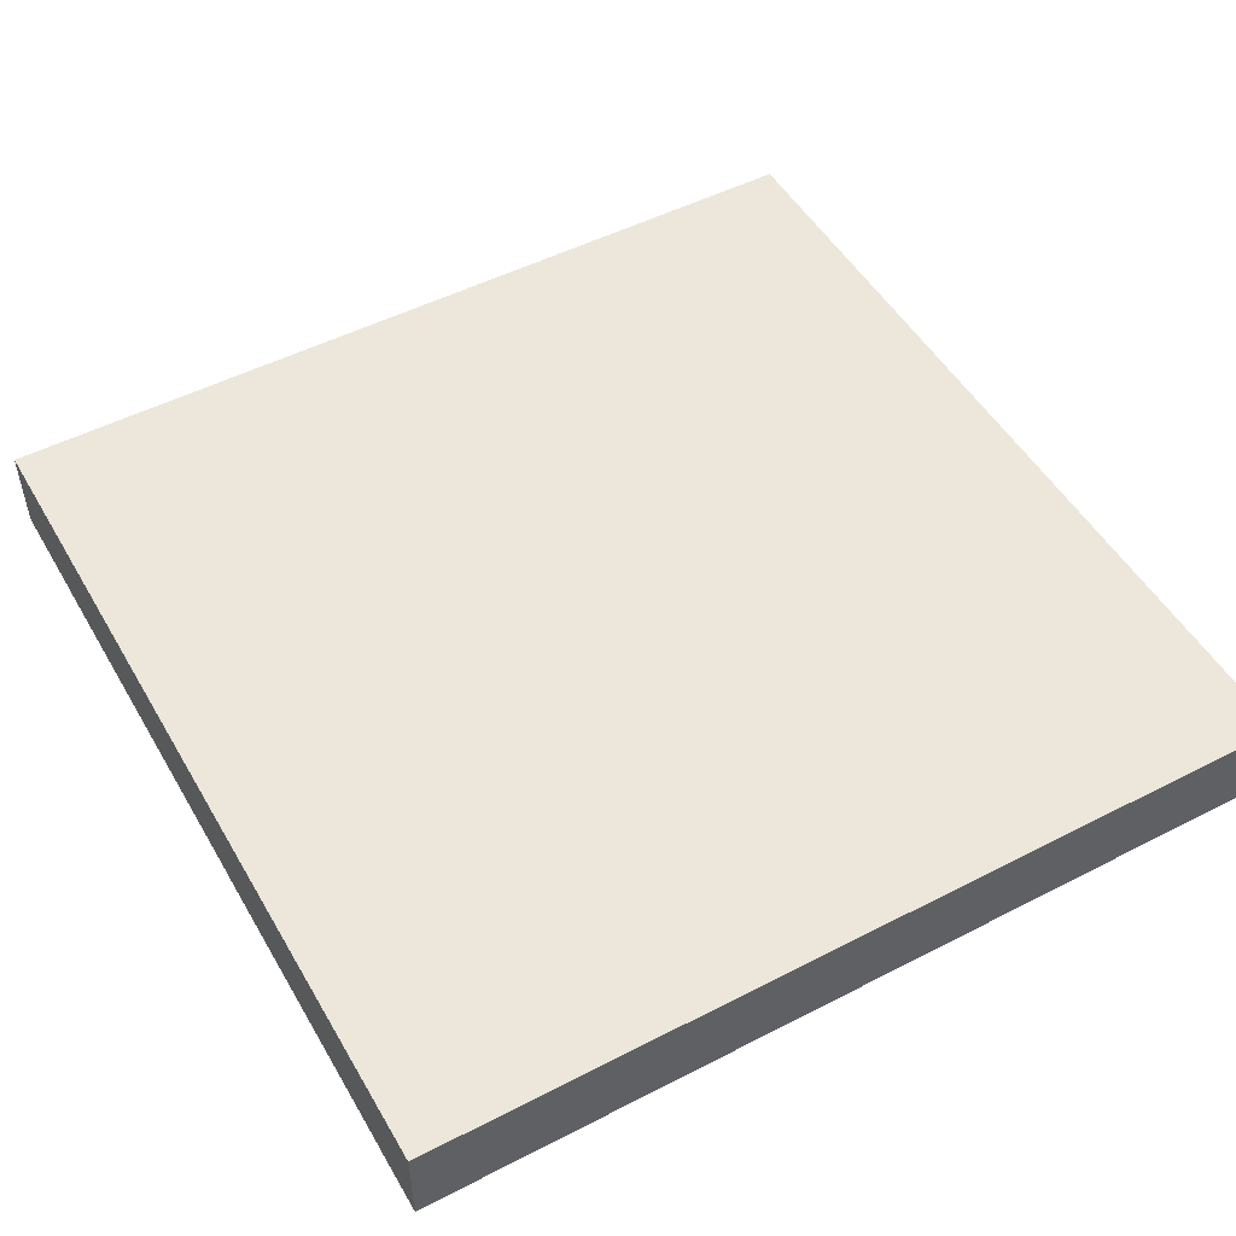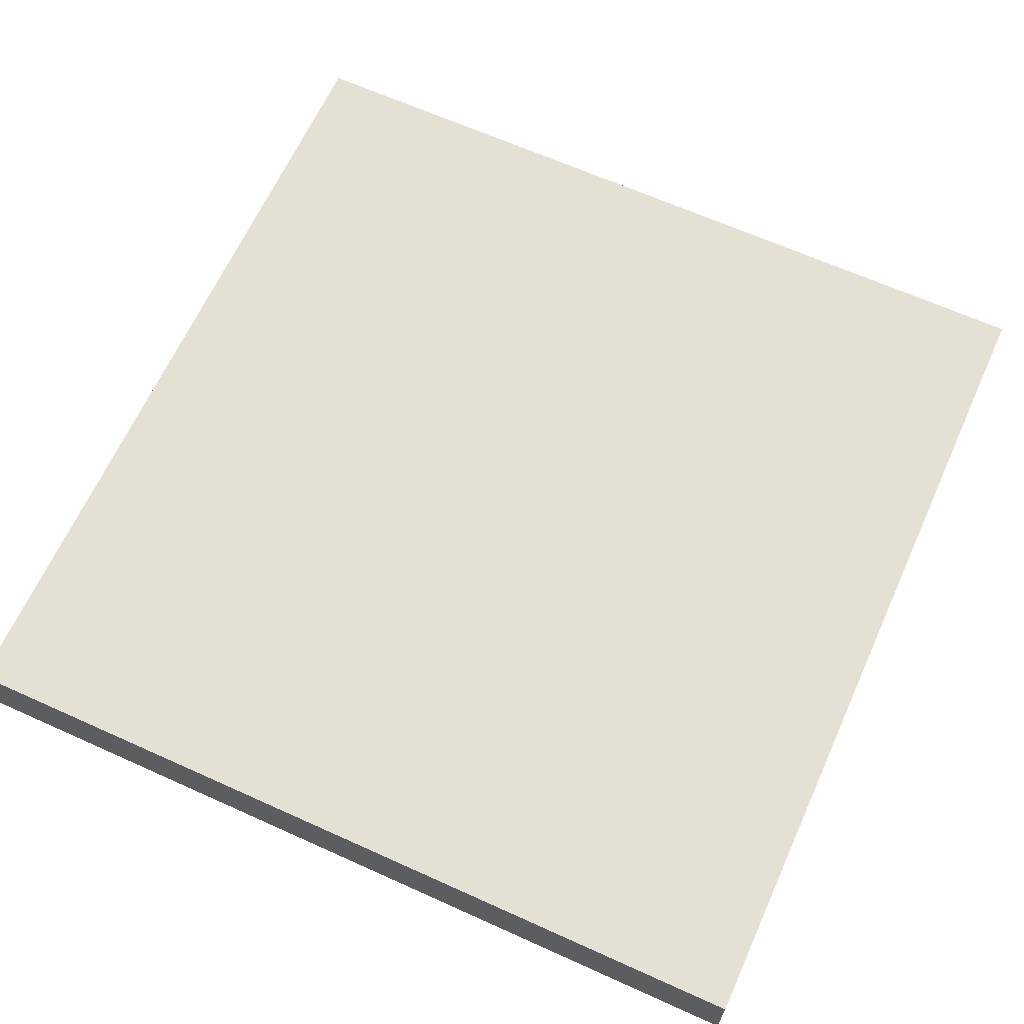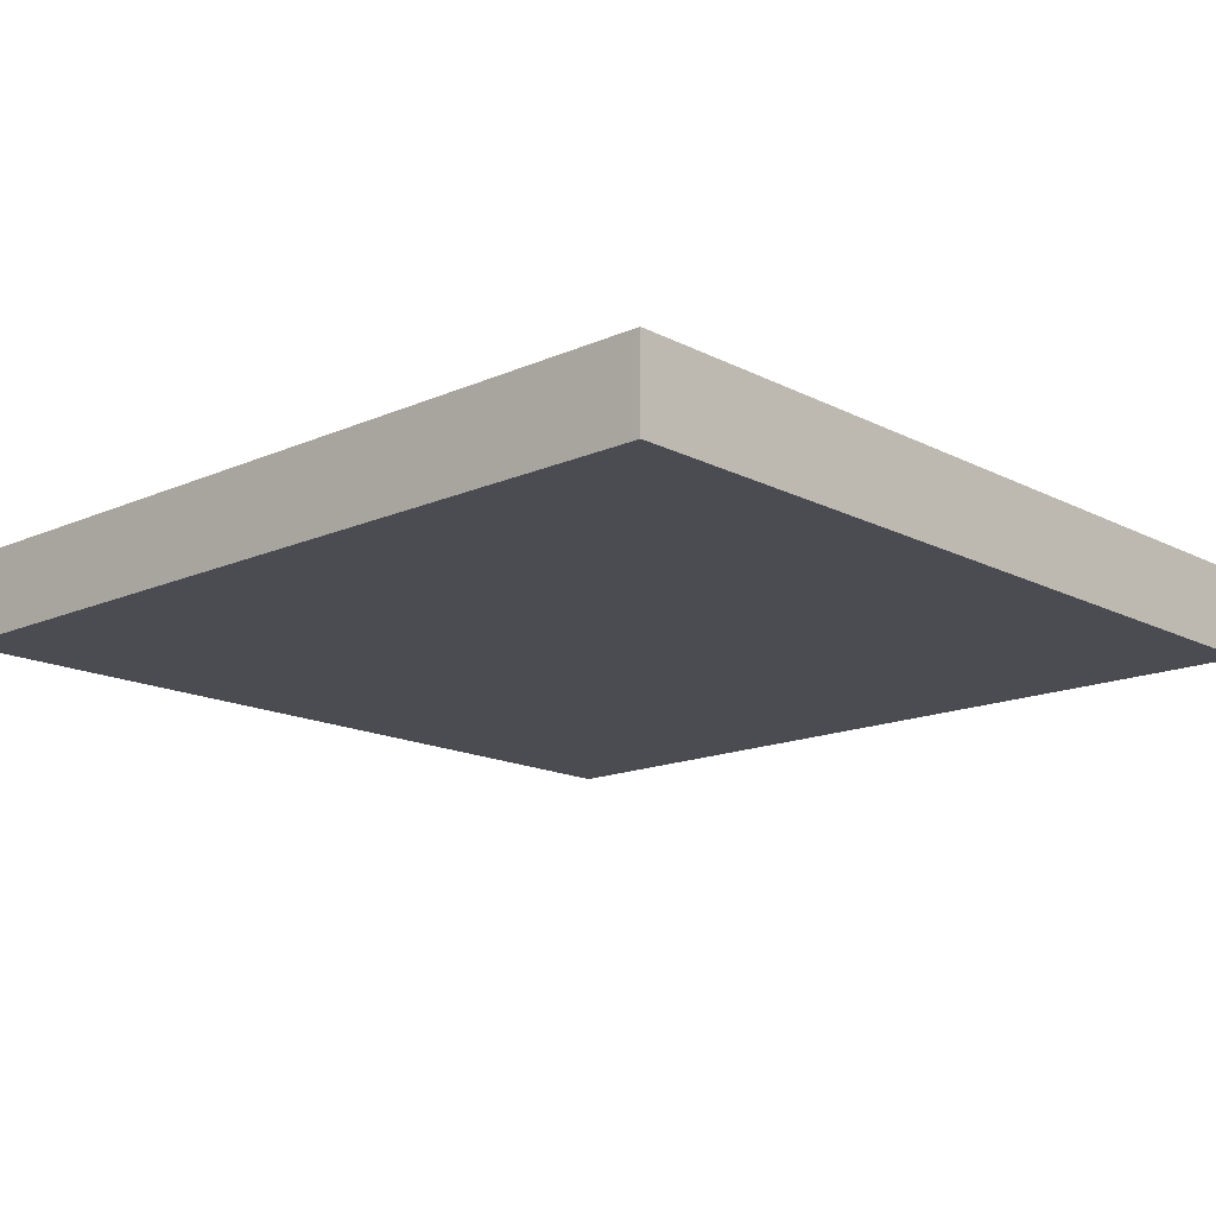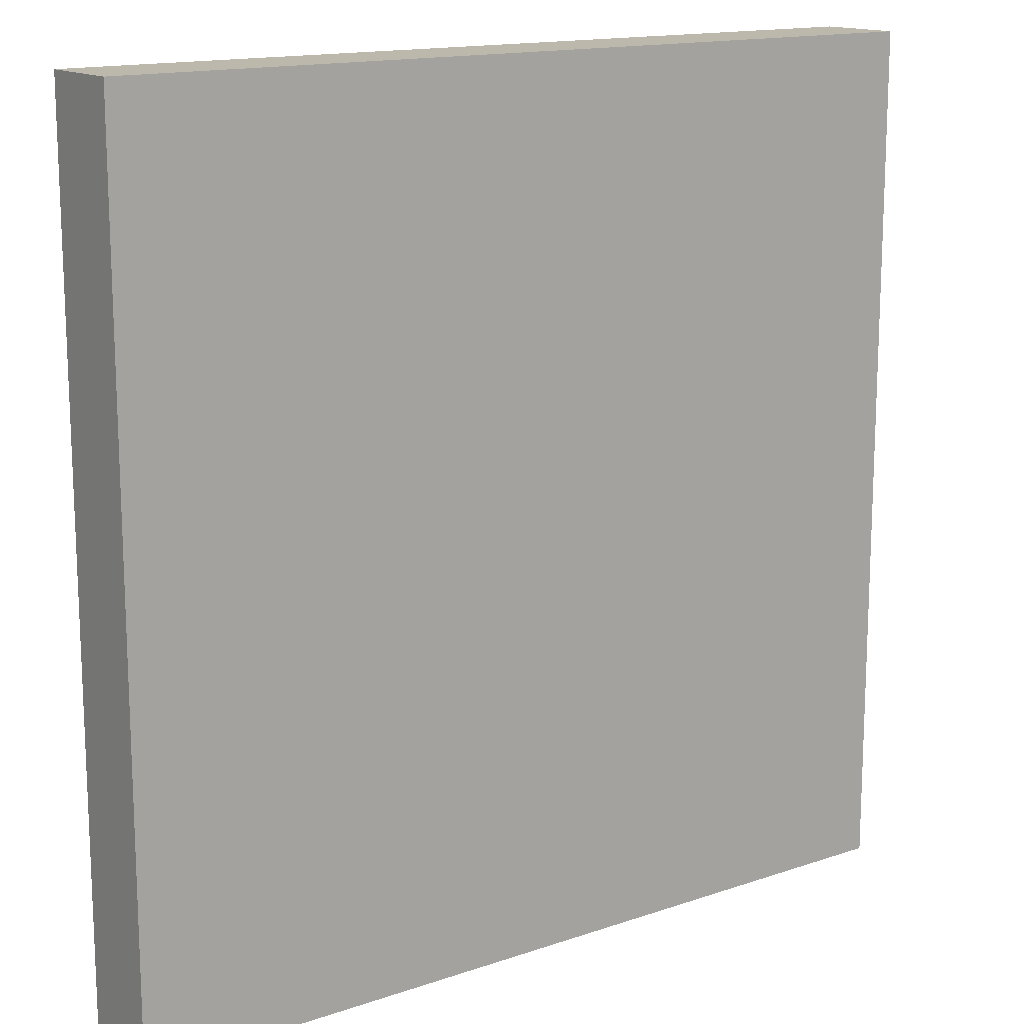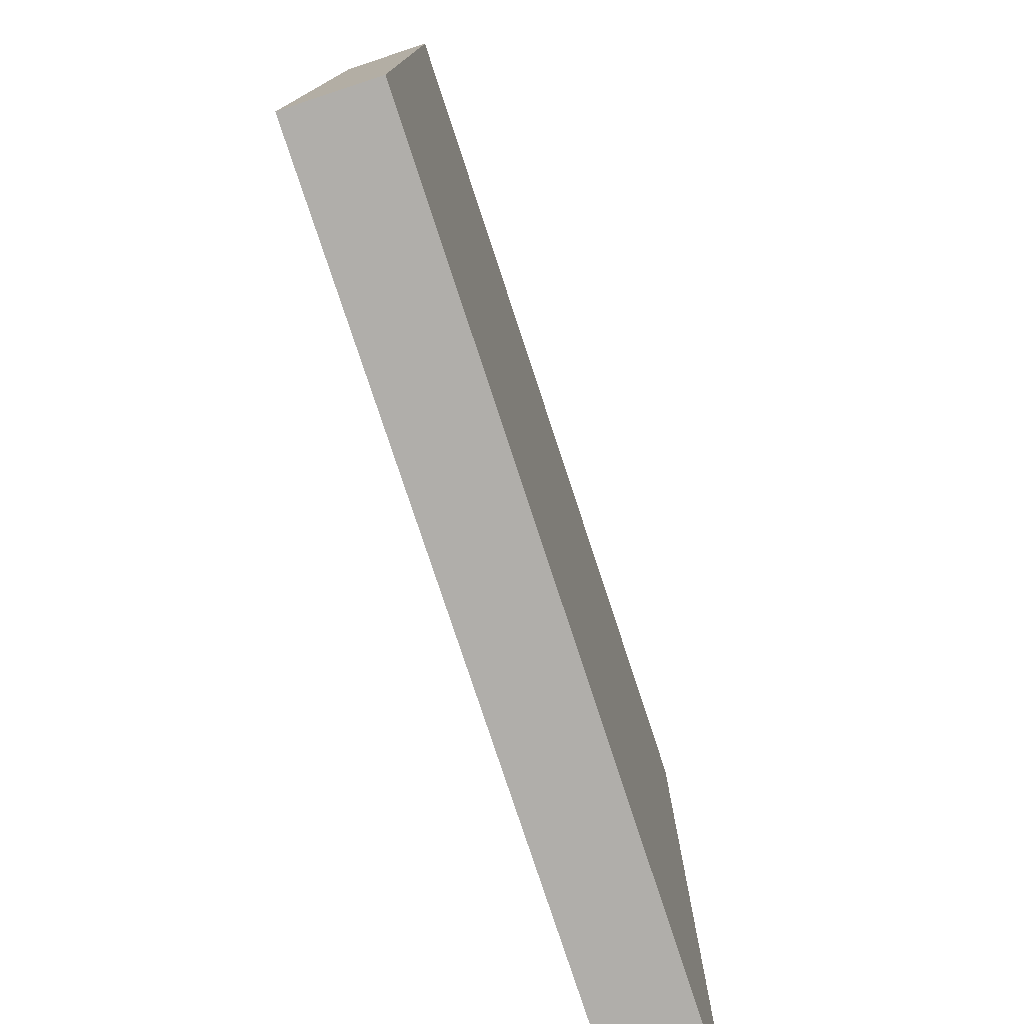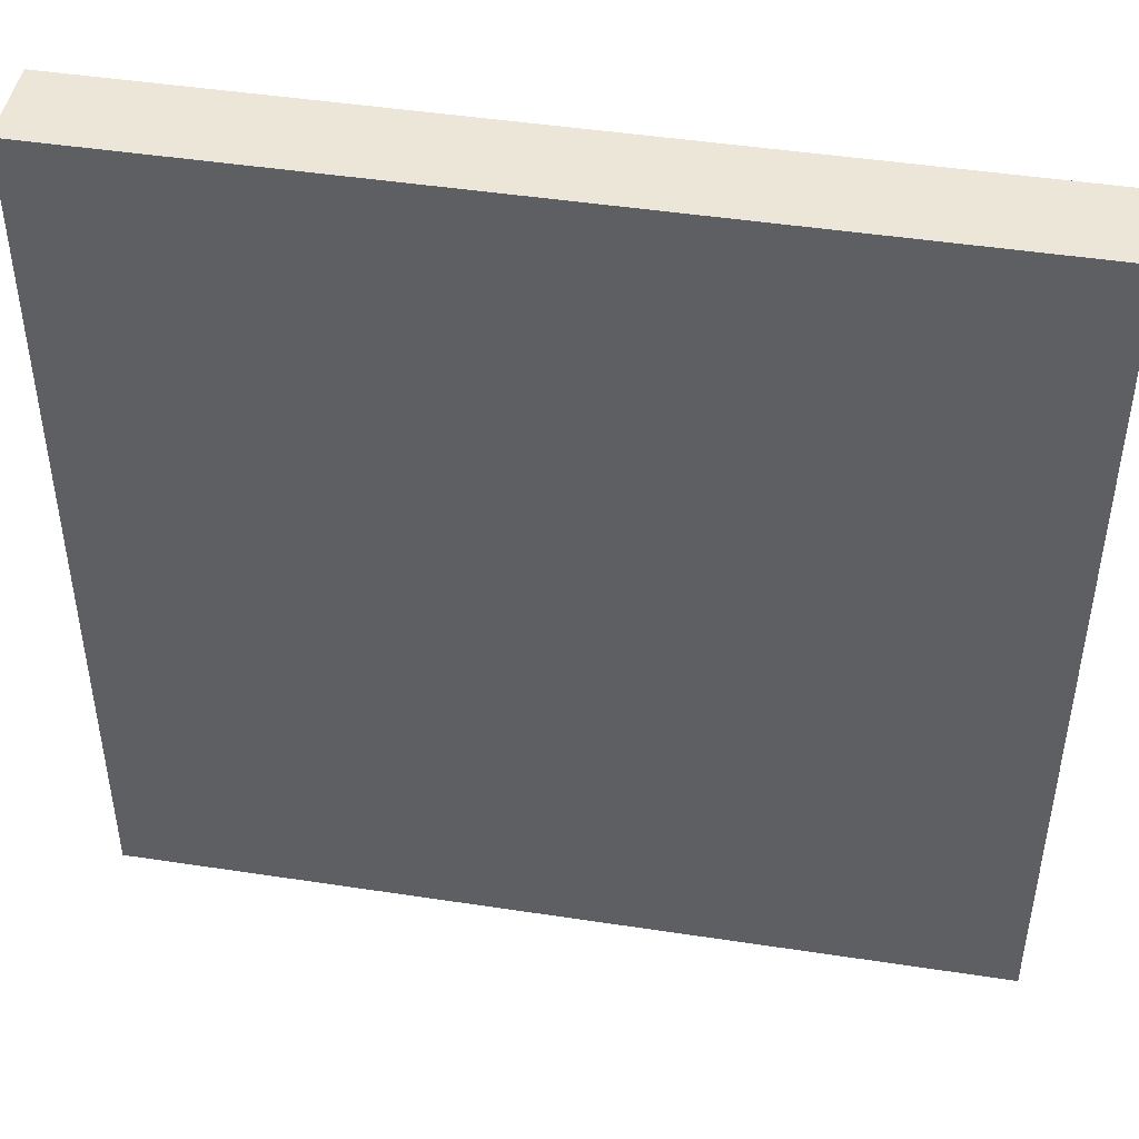
<metadata>
{"format":"obj","ext":"obj","renderer":"f3d","projection":"perspective","resolution":1024,"background":"white","views":[{"elev":50.4,"azim":-119.4,"up":"+Y"},{"elev":65.3,"azim":114.4,"up":"+Y"},{"elev":-15.5,"azim":42.8,"up":"+Y"},{"elev":14.8,"azim":-36.4,"up":"+Z"},{"elev":-77.9,"azim":108.2,"up":"+Z"},{"elev":46.1,"azim":9.9,"up":"+Z"}]}
</metadata>
<code>
o Cube
v 0.5 -0.05 -0.5
v 0.5 -0.05 0.5
v -0.5 -0.05 0.5
v -0.5 -0.05 -0.5
v 0.5 0.05 -0.5
v 0.5 0.05 0.5
v -0.5 0.05 0.5
v -0.5 0.05 -0.5
f 2 4 1
f 8 6 5
f 5 2 1
f 6 3 2
f 3 8 4
f 1 8 5
f 2 3 4
f 8 7 6
f 5 6 2
f 6 7 3
f 3 7 8
f 1 4 8

</code>
